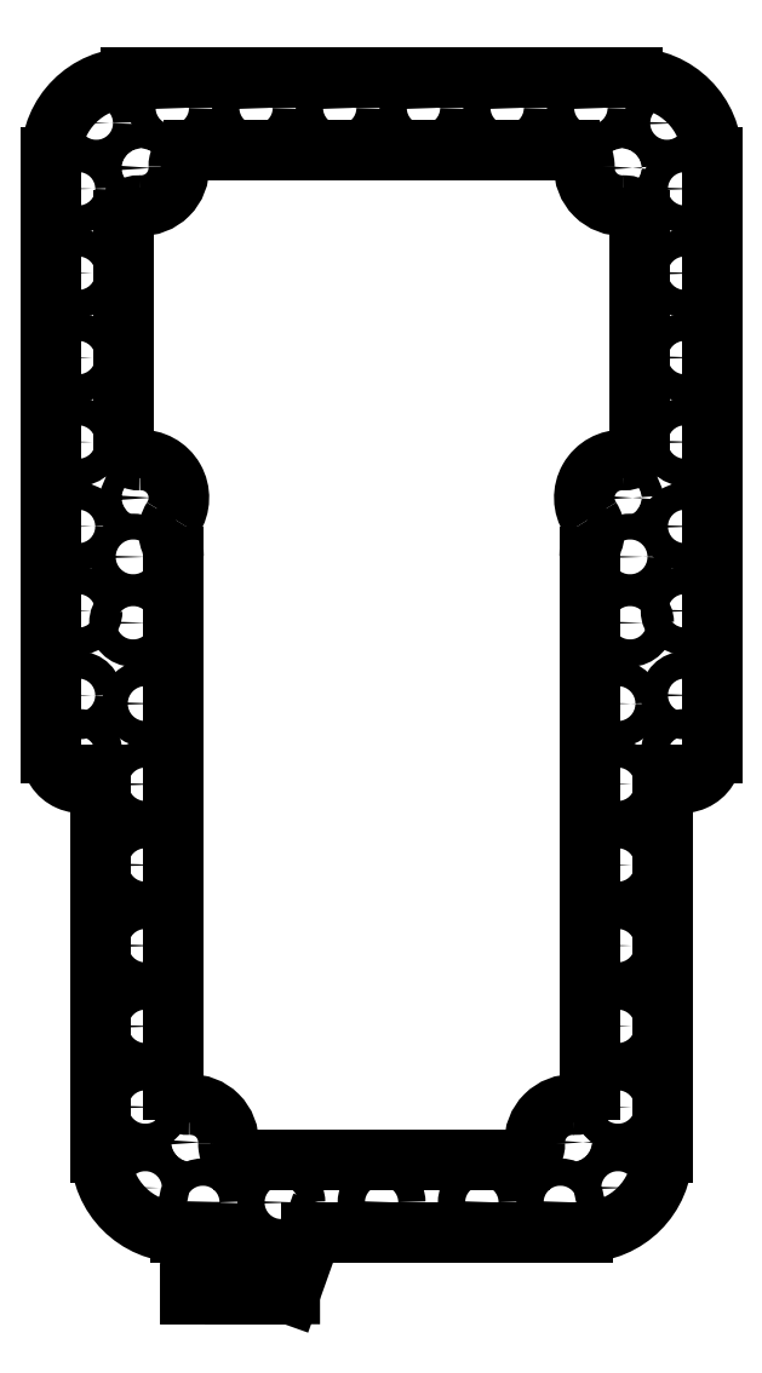
<metadata>
{"format":"dxf","ext":"dxf","renderer":"ezdxf+matplotlib","layout":"modelspace","background":"white","min_lineweight":24,"dpi":150}
</metadata>
<code>
0
SECTION
2
ENTITIES
0
CIRCLE
8
0
10
90.5
20
317
30
0
40
2.75
0
CIRCLE
8
0
10
90.5
20
334
30
0
40
2.75
0
CIRCLE
8
0
10
90.5
20
351
30
0
40
2.75
0
CIRCLE
8
0
10
171.7
20
146.9
30
0
40
2.75
0
CIRCLE
8
0
10
90.5
20
300
30
0
40
2.75
0
CIRCLE
8
0
10
90.5
20
283
30
0
40
2.75
0
CIRCLE
8
0
10
90.5
20
266
30
0
40
2.75
0
CIRCLE
8
0
10
103.9
20
247.3
30
0
40
2.6
0
CIRCLE
8
0
10
109.4
20
367.3
30
0
40
2.75
0
CIRCLE
8
0
10
126.2
20
367.3
30
0
40
2.75
0
CIRCLE
8
0
10
143.1
20
367.3
30
0
40
2.75
0
CIRCLE
8
0
10
159.9
20
367.3
30
0
40
2.75
0
CIRCLE
8
0
10
176.8
20
367.3
30
0
40
2.75
0
CIRCLE
8
0
10
193.6
20
367.3
30
0
40
2.75
0
CIRCLE
8
0
10
131.3
20
146.9
30
0
40
2.75
0
CIRCLE
8
0
10
151.5
20
146.9
30
0
40
2.75
0
CIRCLE
8
0
10
199.1
20
231.1
30
0
40
2.75
0
CIRCLE
8
0
10
103.9
20
166.1
30
0
40
2.75
0
CIRCLE
8
0
10
212.5
20
334
30
0
40
2.75
0
CIRCLE
8
0
10
212.5
20
317
30
0
40
2.75
0
CIRCLE
8
0
10
212.5
20
300
30
0
40
2.75
0
CIRCLE
8
0
10
212.5
20
283
30
0
40
2.75
0
CIRCLE
8
0
10
212.5
20
266
30
0
40
2.75
0
CIRCLE
8
0
10
199.1
20
247.3
30
0
40
2.6
0
CIRCLE
8
0
10
199.1
20
214.8
30
0
40
2.75
0
CIRCLE
8
0
10
199.1
20
198.6
30
0
40
2.75
0
CIRCLE
8
0
10
199.1
20
182.3
30
0
40
2.75
0
CIRCLE
8
0
10
199.1
20
166.1
30
0
40
2.75
0
CIRCLE
8
0
10
103.9
20
182.3
30
0
40
2.75
0
CIRCLE
8
0
10
103.9
20
198.6
30
0
40
2.75
0
CIRCLE
8
0
10
103.9
20
214.8
30
0
40
2.75
0
CIRCLE
8
0
10
103.9
20
231.1
30
0
40
2.75
0
CIRCLE
8
0
10
212.5
20
351
30
0
40
2.75
0
CIRCLE
8
0
10
115.5
20
146.9
30
0
40
2.75
0
CIRCLE
8
0
10
101.5
20
263.6
30
0
40
2.75
0
CIRCLE
8
0
10
201.5
20
263.6
30
0
40
2.75
0
CIRCLE
8
0
10
103.9
20
149.8
30
0
40
2.75
0
CIRCLE
8
0
10
208.9
20
364.2
30
0
40
2.75
0
CIRCLE
8
0
10
101.5
20
276.9
30
0
40
2.6
0
CIRCLE
8
0
10
212.5
20
237.4
30
0
40
2.75
0
CIRCLE
8
0
10
90.5
20
237.4
30
0
40
2.75
0
CIRCLE
8
0
10
201.5
20
276.9
30
0
40
2.6
0
CIRCLE
8
0
10
94.08
20
364.2
30
0
40
2.75
0
CIRCLE
8
0
10
199.1
20
149.8
30
0
40
2.75
0
CIRCLE
8
0
10
212.5
20
249
30
0
40
2.75
0
CIRCLE
8
0
10
90.5
20
249
30
0
40
2.75
0
CIRCLE
8
0
10
187.5
20
146.9
30
0
40
2.75
0
LINE
8
0
10
203.4
20
299.4
30
0
11
203.4
21
344.6
31
0
0
SPLINE
8
0
210
0
220
0
230
1
70
     8
71
     3
72
    23
73
    19
74
     0
42
1e-09
43
1e-08
40
0.000999
40
0.000999
40
0.000999
40
0.000999
40
0.001012
40
0.001012
40
0.001012
40
0.002024
40
0.002024
40
0.002024
40
0.003036
40
0.003036
40
0.003036
40
0.004046
40
0.004046
40
0.004046
40
0.005055
40
0.005055
40
0.005055
40
0.005828
40
0.005828
40
0.005828
40
0.005828
10
200.2
20
296.4
30
0
10
200.2
20
296.4
30
0
10
200.3
20
296.4
30
0
10
200.3
20
296.4
30
0
10
200.6
20
296.4
30
0
10
200.9
20
296.4
30
0
10
201.3
20
296.5
30
0
10
201.6
20
296.6
30
0
10
201.9
20
296.8
30
0
10
202.2
20
297
30
0
10
202.4
20
297.2
30
0
10
202.7
20
297.4
30
0
10
202.9
20
297.7
30
0
10
203.1
20
298
30
0
10
203.2
20
298.3
30
0
10
203.3
20
298.6
30
0
10
203.3
20
298.9
30
0
10
203.4
20
299.1
30
0
10
203.4
20
299.4
30
0
0
ARC
8
0
10
199.9
20
288.8
30
0
40
7.6
50
87.42
51
213
0
SPLINE
8
0
210
0
220
0
230
1
70
     8
71
     3
72
    14
73
    10
74
     0
42
1e-09
43
1e-08
40
6e-16
40
6e-16
40
6e-16
40
6e-16
40
0.001683
40
0.001683
40
0.001683
40
0.003367
40
0.003367
40
0.003367
40
0.004765
40
0.004765
40
0.004765
40
0.004765
10
194
20
280.1
30
0
10
194.2
20
280.6
30
0
10
194.3
20
281.1
30
0
10
194.3
20
281.7
30
0
10
194.4
20
282.3
30
0
10
194.3
20
282.8
30
0
10
194.1
20
283.4
30
0
10
194
20
283.8
30
0
10
193.8
20
284.2
30
0
10
193.5
20
284.6
30
0
0
ARC
8
0
10
202
20
276.9
30
0
40
8.616
50
158.4
51
180
0
LINE
8
0
10
193.4
20
169.6
30
0
11
193.4
21
276.9
31
0
0
SPLINE
8
0
210
0
220
0
230
1
70
     8
71
     3
72
    23
73
    19
74
     0
42
1e-09
43
1e-08
40
0.0009988
40
0.0009988
40
0.0009988
40
0.0009988
40
0.001012
40
0.001012
40
0.001012
40
0.002024
40
0.002024
40
0.002024
40
0.003036
40
0.003036
40
0.003036
40
0.004046
40
0.004046
40
0.004046
40
0.005054
40
0.005054
40
0.005054
40
0.005826
40
0.005826
40
0.005826
40
0.005826
10
190.2
20
166.6
30
0
10
190.2
20
166.6
30
0
10
190.3
20
166.6
30
0
10
190.3
20
166.6
30
0
10
190.6
20
166.6
30
0
10
190.9
20
166.6
30
0
10
191.3
20
166.7
30
0
10
191.6
20
166.8
30
0
10
191.9
20
167
30
0
10
192.2
20
167.2
30
0
10
192.4
20
167.4
30
0
10
192.7
20
167.6
30
0
10
192.9
20
167.9
30
0
10
193.1
20
168.2
30
0
10
193.2
20
168.5
30
0
10
193.3
20
168.8
30
0
10
193.3
20
169
30
0
10
193.4
20
169.3
30
0
10
193.4
20
169.6
30
0
0
ARC
8
0
10
189.9
20
159
30
0
40
7.6
50
87.46
51
182.6
0
SPLINE
8
0
210
0
220
0
230
1
70
     8
71
     3
72
    20
73
    16
74
     0
42
1e-09
43
1e-08
40
1.142e-05
40
1.142e-05
40
1.142e-05
40
1.142e-05
40
0.001005
40
0.001005
40
0.001005
40
0.002011
40
0.002011
40
0.002011
40
0.003017
40
0.003017
40
0.003017
40
0.004025
40
0.004025
40
0.004025
40
0.004842
40
0.004842
40
0.004842
40
0.004842
10
179.3
20
155.5
30
0
10
179.6
20
155.5
30
0
10
180
20
155.5
30
0
10
180.3
20
155.7
30
0
10
180.6
20
155.8
30
0
10
180.9
20
155.9
30
0
10
181.2
20
156.1
30
0
10
181.4
20
156.3
30
0
10
181.7
20
156.6
30
0
10
181.9
20
156.9
30
0
10
182
20
157.2
30
0
10
182.2
20
157.5
30
0
10
182.2
20
157.8
30
0
10
182.3
20
158.1
30
0
10
182.3
20
158.4
30
0
10
182.3
20
158.6
30
0
0
LINE
8
0
10
123.7
20
155.5
30
0
11
179.3
21
155.5
31
0
0
SPLINE
8
0
210
0
220
0
230
1
70
     8
71
     3
72
    23
73
    19
74
     0
42
1e-09
43
1e-08
40
0.0005028
40
0.0005028
40
0.0005028
40
0.0005028
40
0.001012
40
0.001012
40
0.001012
40
0.002024
40
0.002024
40
0.002024
40
0.003036
40
0.003036
40
0.003036
40
0.004045
40
0.004045
40
0.004045
40
0.005052
40
0.005052
40
0.005052
40
0.00533
40
0.00533
40
0.00533
40
0.00533
10
120.7
20
158.6
30
0
10
120.7
20
158.5
30
0
10
120.7
20
158.3
30
0
10
120.7
20
158.1
30
0
10
120.7
20
157.8
30
0
10
120.8
20
157.5
30
0
10
121
20
157.2
30
0
10
121.1
20
156.9
30
0
10
121.4
20
156.6
30
0
10
121.6
20
156.3
30
0
10
121.8
20
156.1
30
0
10
122.1
20
155.9
30
0
10
122.4
20
155.8
30
0
10
122.7
20
155.6
30
0
10
123.1
20
155.5
30
0
10
123.4
20
155.5
30
0
10
123.5
20
155.5
30
0
10
123.6
20
155.5
30
0
10
123.7
20
155.5
30
0
0
ARC
8
0
10
113.1
20
159
30
0
40
7.6
50
357.4
51
92.54
0
SPLINE
8
0
210
0
220
0
230
1
70
     8
71
     3
72
    20
73
    16
74
     0
42
1e-09
43
1e-08
40
0.0001333
40
0.0001333
40
0.0001333
40
0.0001333
40
0.001005
40
0.001005
40
0.001005
40
0.00201
40
0.00201
40
0.00201
40
0.003016
40
0.003016
40
0.003016
40
0.004025
40
0.004025
40
0.004025
40
0.004962
40
0.004962
40
0.004962
40
0.004962
10
109.6
20
169.6
30
0
10
109.6
20
169.3
30
0
10
109.7
20
169
30
0
10
109.7
20
168.7
30
0
10
109.8
20
168.4
30
0
10
110
20
168.1
30
0
10
110.2
20
167.8
30
0
10
110.4
20
167.5
30
0
10
110.6
20
167.3
30
0
10
110.9
20
167.1
30
0
10
111.2
20
166.9
30
0
10
111.5
20
166.8
30
0
10
111.8
20
166.7
30
0
10
112.1
20
166.6
30
0
10
112.4
20
166.6
30
0
10
112.8
20
166.6
30
0
0
LINE
8
0
10
109.6
20
276.9
30
0
11
109.6
21
169.6
31
0
0
ARC
8
0
10
101
20
276.9
30
0
40
8.616
50
0
51
21.63
0
SPLINE
8
0
210
0
220
0
230
1
70
     8
71
     3
72
    14
73
    10
74
     0
42
1e-09
43
1e-08
40
0
40
0
40
0
40
0
40
0.00169
40
0.00169
40
0.00169
40
0.003379
40
0.003379
40
0.003379
40
0.004765
40
0.004765
40
0.004765
40
0.004765
10
109.5
20
284.6
30
0
10
109.2
20
284.2
30
0
10
108.9
20
283.6
30
0
10
108.8
20
283.1
30
0
10
108.7
20
282.5
30
0
10
108.6
20
282
30
0
10
108.7
20
281.4
30
0
10
108.7
20
280.9
30
0
10
108.8
20
280.5
30
0
10
109
20
280.1
30
0
0
ARC
8
0
10
103.1
20
288.8
30
0
40
7.6
50
327
51
92.58
0
SPLINE
8
0
210
0
220
0
230
1
70
     8
71
     3
72
    20
73
    16
74
     0
42
1e-09
43
1e-08
40
0.0001329
40
0.0001329
40
0.0001329
40
0.0001329
40
0.001005
40
0.001005
40
0.001005
40
0.00201
40
0.00201
40
0.00201
40
0.003016
40
0.003016
40
0.003016
40
0.004025
40
0.004025
40
0.004025
40
0.004964
40
0.004964
40
0.004964
40
0.004964
10
99.62
20
299.4
30
0
10
99.62
20
299.1
30
0
10
99.66
20
298.8
30
0
10
99.74
20
298.5
30
0
10
99.84
20
298.2
30
0
10
99.99
20
297.9
30
0
10
100.2
20
297.6
30
0
10
100.4
20
297.3
30
0
10
100.6
20
297.1
30
0
10
100.9
20
296.9
30
0
10
101.2
20
296.7
30
0
10
101.5
20
296.6
30
0
10
101.8
20
296.5
30
0
10
102.1
20
296.4
30
0
10
102.4
20
296.4
30
0
10
102.8
20
296.4
30
0
0
LINE
8
0
10
99.62
20
344.6
30
0
11
99.62
21
299.4
31
0
0
SPLINE
8
0
210
0
220
0
230
1
70
     8
71
     3
72
    23
73
    19
74
     0
42
1e-09
43
1e-08
40
0.000999
40
0.000999
40
0.000999
40
0.000999
40
0.001012
40
0.001012
40
0.001012
40
0.002024
40
0.002024
40
0.002024
40
0.003036
40
0.003036
40
0.003036
40
0.004046
40
0.004046
40
0.004046
40
0.005055
40
0.005055
40
0.005055
40
0.005829
40
0.005829
40
0.005829
40
0.005829
10
102.8
20
347.6
30
0
10
102.8
20
347.6
30
0
10
102.7
20
347.6
30
0
10
102.7
20
347.6
30
0
10
102.4
20
347.6
30
0
10
102.1
20
347.6
30
0
10
101.7
20
347.5
30
0
10
101.4
20
347.4
30
0
10
101.1
20
347.2
30
0
10
100.8
20
347
30
0
10
100.6
20
346.8
30
0
10
100.3
20
346.6
30
0
10
100.1
20
346.3
30
0
10
99.95
20
346
30
0
10
99.8
20
345.7
30
0
10
99.72
20
345.4
30
0
10
99.65
20
345.1
30
0
10
99.62
20
344.9
30
0
10
99.62
20
344.6
30
0
0
ARC
8
0
10
103.1
20
355.2
30
0
40
7.6
50
267.4
51
2.576
0
SPLINE
8
0
210
0
220
0
230
1
70
     8
71
     3
72
    20
73
    16
74
     0
42
1e-09
43
1e-08
40
1.142e-05
40
1.142e-05
40
1.142e-05
40
1.142e-05
40
0.001005
40
0.001005
40
0.001005
40
0.002011
40
0.002011
40
0.002011
40
0.003017
40
0.003017
40
0.003017
40
0.004025
40
0.004025
40
0.004025
40
0.004842
40
0.004842
40
0.004842
40
0.004842
10
113.7
20
358.7
30
0
10
113.4
20
358.7
30
0
10
113
20
358.6
30
0
10
112.7
20
358.5
30
0
10
112.4
20
358.4
30
0
10
112.1
20
358.2
30
0
10
111.8
20
358
30
0
10
111.6
20
357.8
30
0
10
111.3
20
357.6
30
0
10
111.2
20
357.3
30
0
10
111
20
357
30
0
10
110.8
20
356.7
30
0
10
110.8
20
356.4
30
0
10
110.7
20
356.1
30
0
10
110.7
20
355.8
30
0
10
110.7
20
355.5
30
0
0
LINE
8
0
10
189.3
20
358.7
30
0
11
113.7
21
358.7
31
0
0
SPLINE
8
0
210
0
220
0
230
1
70
     8
71
     3
72
    23
73
    19
74
     0
42
1e-09
43
1e-08
40
0.00153
40
0.00153
40
0.00153
40
0.00153
40
0.002023
40
0.002023
40
0.002023
40
0.003035
40
0.003035
40
0.003035
40
0.004047
40
0.004047
40
0.004047
40
0.005056
40
0.005056
40
0.005056
40
0.006063
40
0.006063
40
0.006063
40
0.006357
40
0.006357
40
0.006357
40
0.006357
10
192.3
20
355.5
30
0
10
192.3
20
355.7
30
0
10
192.3
20
355.9
30
0
10
192.3
20
356
30
0
10
192.2
20
356.4
30
0
10
192.2
20
356.7
30
0
10
192
20
357
30
0
10
191.9
20
357.3
30
0
10
191.6
20
357.6
30
0
10
191.4
20
357.8
30
0
10
191.2
20
358.1
30
0
10
190.9
20
358.3
30
0
10
190.6
20
358.4
30
0
10
190.3
20
358.5
30
0
10
189.9
20
358.6
30
0
10
189.6
20
358.7
30
0
10
189.5
20
358.7
30
0
10
189.4
20
358.7
30
0
10
189.3
20
358.7
30
0
0
ARC
8
0
10
199.9
20
355.2
30
0
40
7.6
50
177.4
51
272.6
0
SPLINE
8
0
210
0
220
0
230
1
70
     8
71
     3
72
    23
73
    19
74
     0
42
1e-09
43
1e-08
40
0.0004553
40
0.0004553
40
0.0004553
40
0.0004553
40
0.001005
40
0.001005
40
0.001005
40
0.00201
40
0.00201
40
0.00201
40
0.003016
40
0.003016
40
0.003016
40
0.004023
40
0.004023
40
0.004023
40
0.005033
40
0.005033
40
0.005033
40
0.005284
40
0.005284
40
0.005284
40
0.005284
10
203.4
20
344.6
30
0
10
203.4
20
344.8
30
0
10
203.4
20
345
30
0
10
203.3
20
345.2
30
0
10
203.3
20
345.5
30
0
10
203.2
20
345.8
30
0
10
203
20
346.1
30
0
10
202.8
20
346.4
30
0
10
202.6
20
346.7
30
0
10
202.3
20
346.9
30
0
10
202.1
20
347.1
30
0
10
201.8
20
347.3
30
0
10
201.5
20
347.4
30
0
10
201.2
20
347.5
30
0
10
200.8
20
347.6
30
0
10
200.5
20
347.6
30
0
10
200.4
20
347.6
30
0
10
200.3
20
347.6
30
0
10
200.2
20
347.6
30
0
0
CIRCLE
8
0
10
103.1
20
288.8
30
0
40
2.1
0
CIRCLE
8
0
10
103.1
20
355.2
30
0
40
2.1
0
CIRCLE
8
0
10
199.9
20
355.2
30
0
40
2.1
0
CIRCLE
8
0
10
199.9
20
288.8
30
0
40
2.1
0
CIRCLE
8
0
10
189.9
20
159
30
0
40
2.1
0
CIRCLE
8
0
10
113.1
20
159
30
0
40
2.1
0
LINE
8
0
10
85
20
237.4
30
0
11
85
21
357.3
31
0
0
ARC
8
0
10
91
20
237.4
30
0
40
6
50
180
51
311.8
0
LINE
8
0
10
95
20
156.9
30
0
11
95
21
232.9
31
0
0
ARC
8
0
10
111
20
156.9
30
0
40
16
50
180
51
270
0
LINE
8
0
10
113
20
140.9
30
0
11
111
21
140.9
31
0
0
LINE
8
0
10
113
20
128.4
30
0
11
113
21
140.9
31
0
0
LINE
8
0
10
122
20
128.4
30
0
11
113
21
128.4
31
0
0
LINE
8
0
10
122
20
137.4
30
0
11
122
21
128.4
31
0
0
LINE
8
0
10
131
20
137.4
30
0
11
122
21
137.4
31
0
0
LINE
8
0
10
131
20
137.4
30
0
11
131
21
128.4
31
0
0
LINE
8
0
10
133
20
128.4
30
0
11
131
21
128.4
31
0
0
LINE
8
0
10
137.4
20
140.9
30
0
11
133
21
128.4
31
0
0
LINE
8
0
10
192
20
140.9
30
0
11
137.4
21
140.9
31
0
0
ARC
8
0
10
192
20
156.9
30
0
40
16
50
270
51
0
0
LINE
8
0
10
208
20
232.9
30
0
11
208
21
156.9
31
0
0
ARC
8
0
10
212
20
237.4
30
0
40
6
50
228.2
51
0
0
LINE
8
0
10
218
20
357.3
30
0
11
218
21
237.4
31
0
0
ARC
8
0
10
202
20
357.3
30
0
40
16
50
360
51
90
0
LINE
8
0
10
101
20
373.3
30
0
11
202
21
373.3
31
0
0
ARC
8
0
10
101
20
357.3
30
0
40
16
50
90
51
180
0
ENDSEC
0
EOF

</code>
